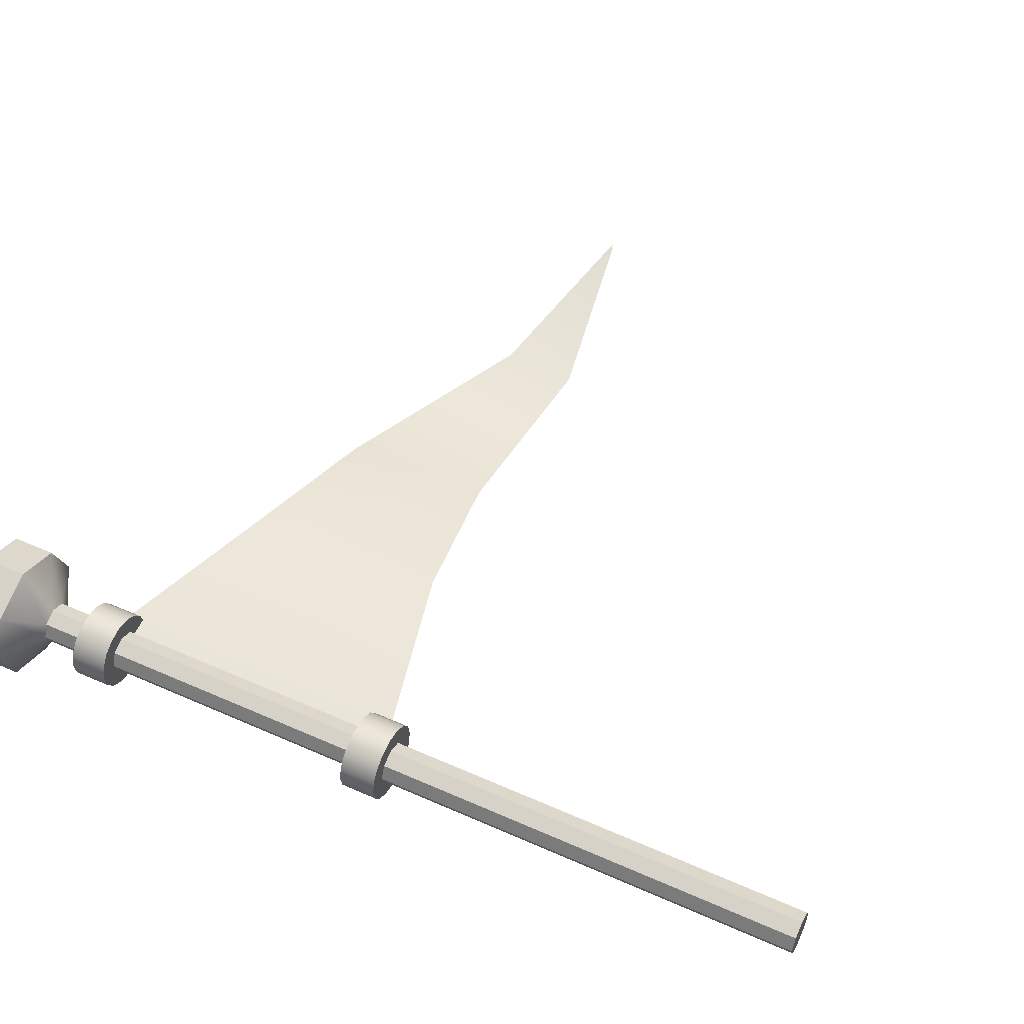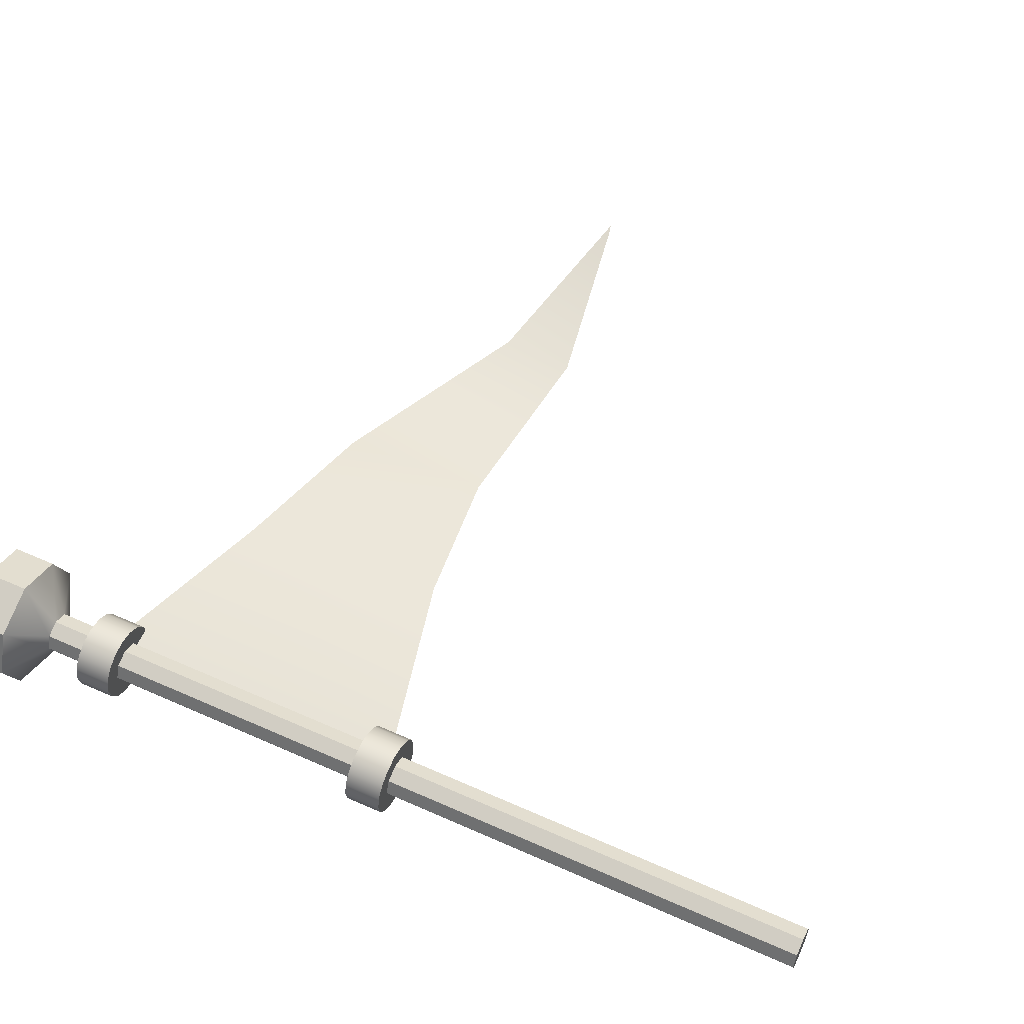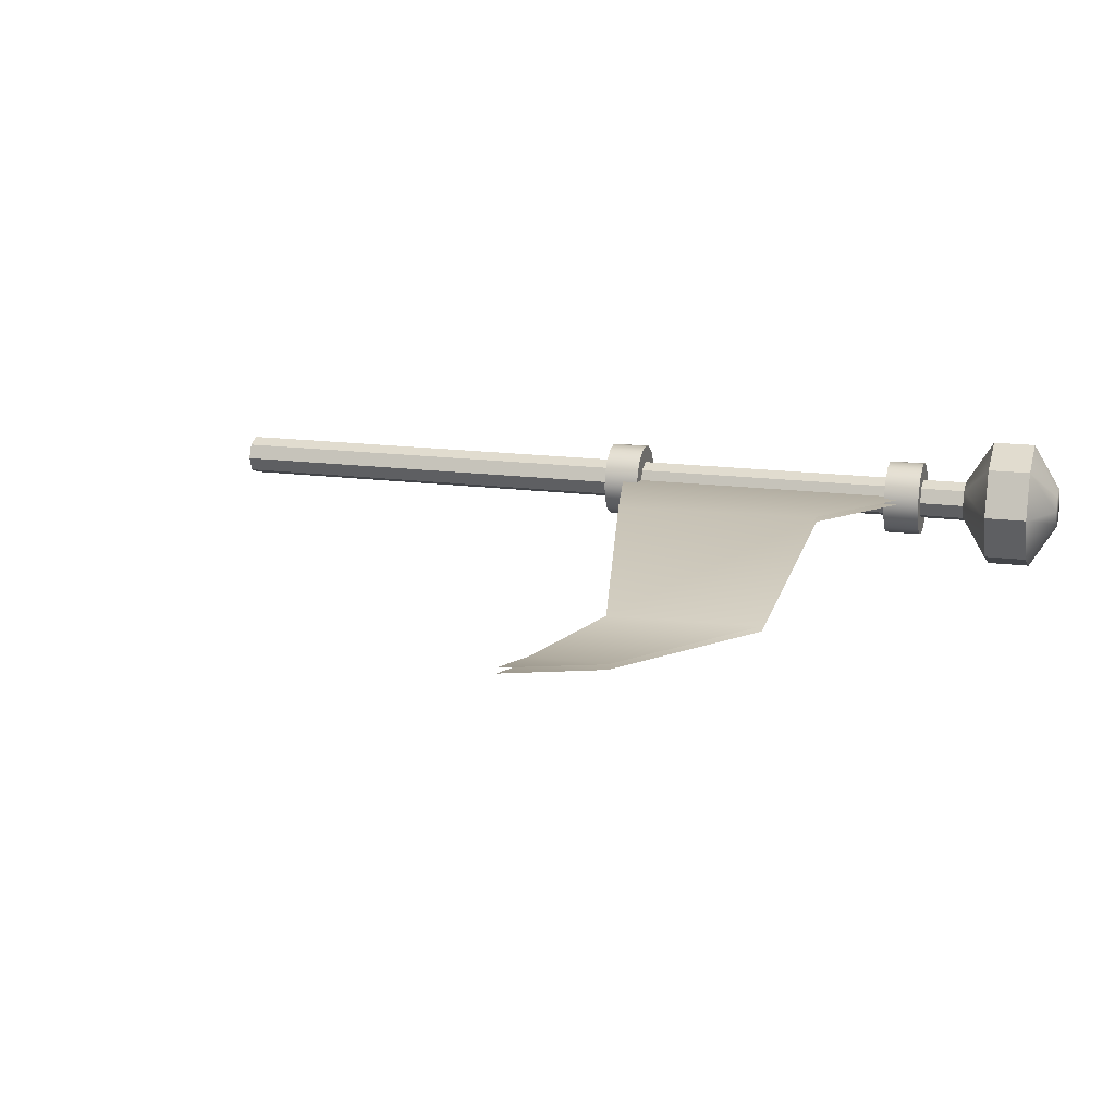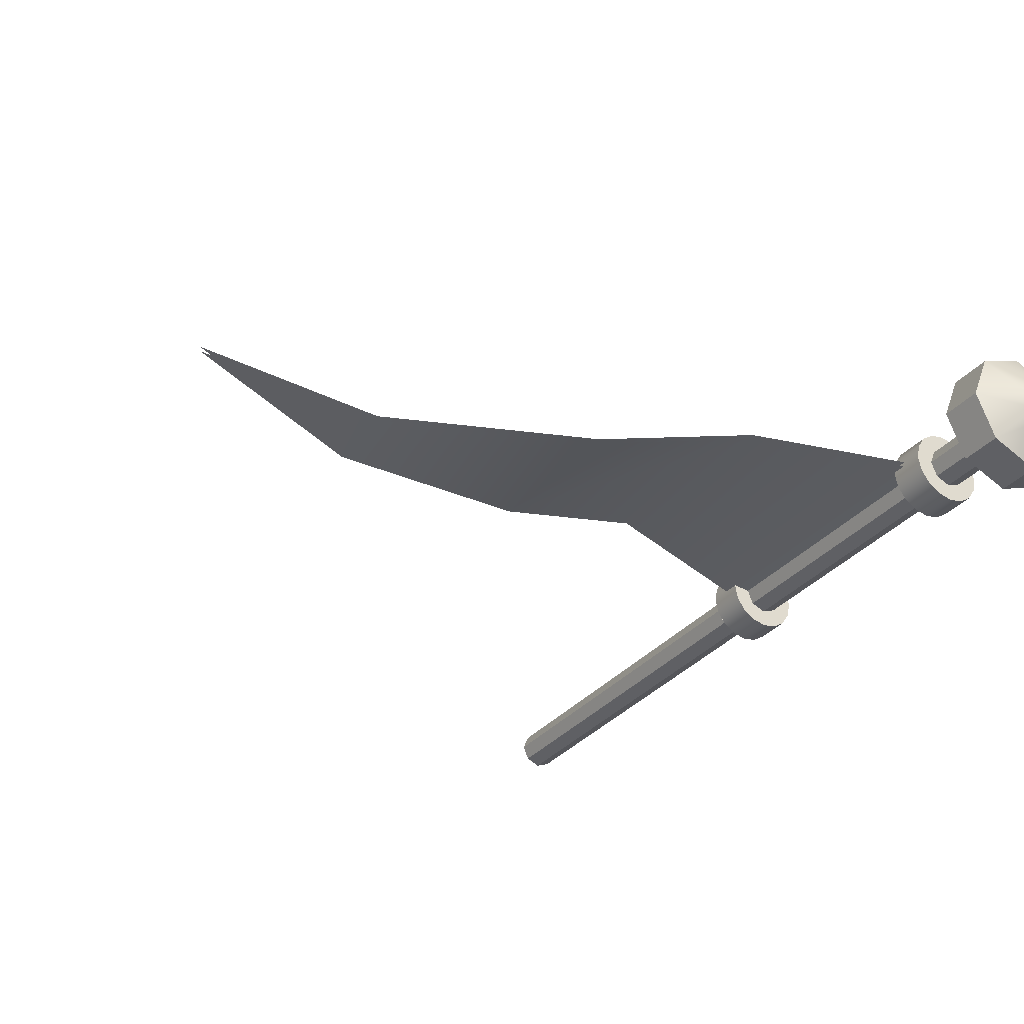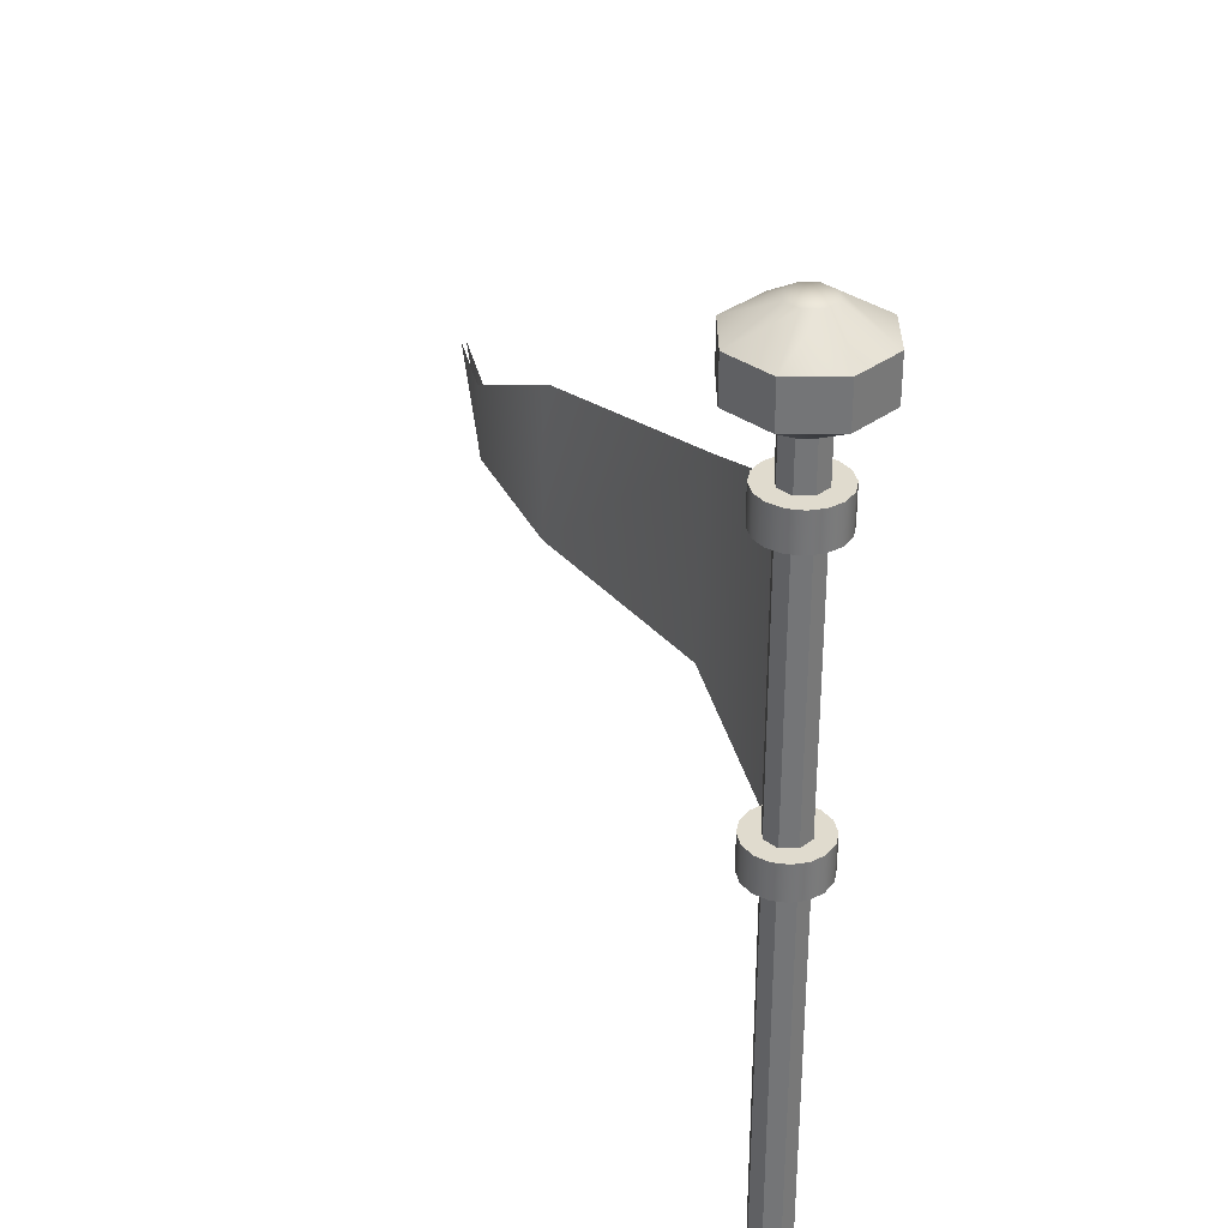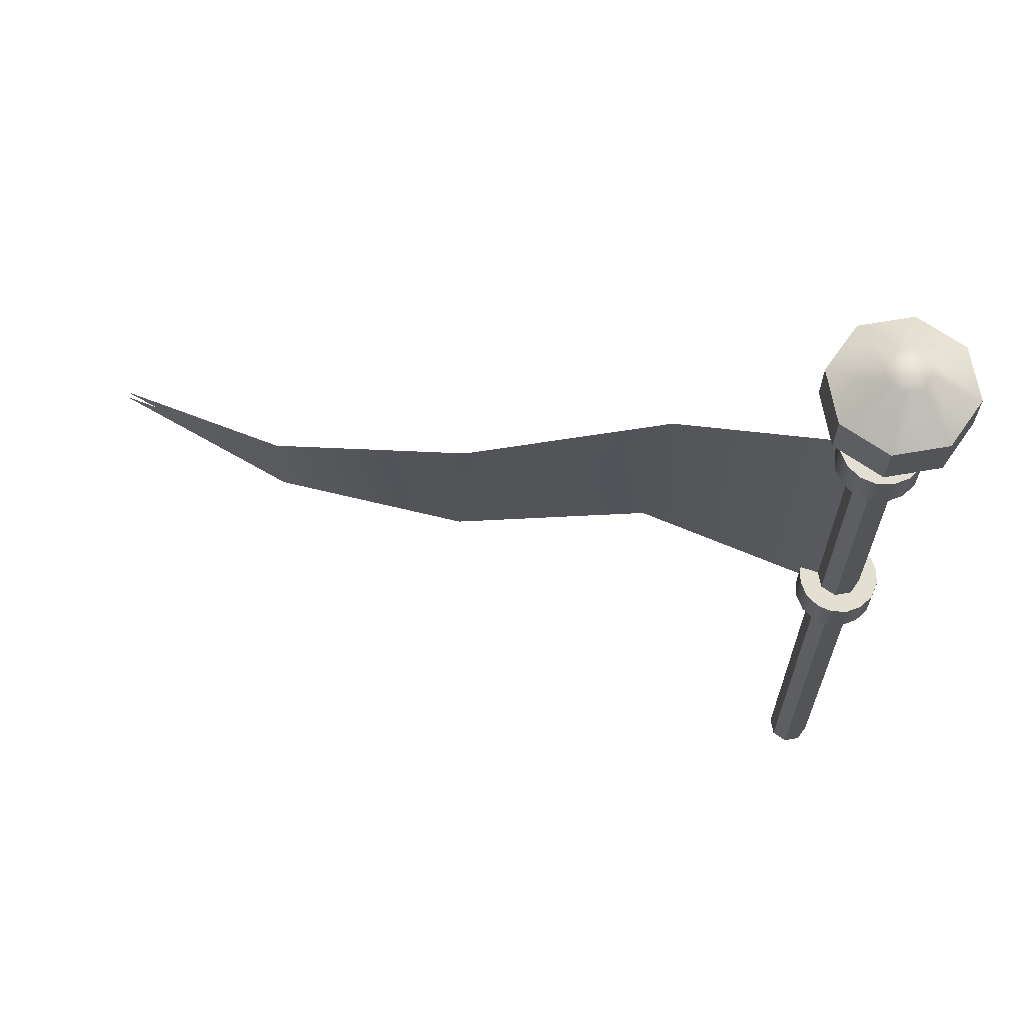
<metadata>
{"format":"obj","ext":"obj","renderer":"f3d","projection":"perspective","resolution":1024,"background":"white","views":[{"elev":51.6,"azim":-64.3,"up":"+Z"},{"elev":56.1,"azim":-64.9,"up":"+Z"},{"elev":15.6,"azim":105.8,"up":"+Z"},{"elev":-32.9,"azim":147.2,"up":"+Z"},{"elev":33.6,"azim":-113.0,"up":"+Y"},{"elev":66.4,"azim":-167.4,"up":"+Y"}]}
</metadata>
<code>
g Flag
v -0.0006305 0 -0.01867
v -0.0006305 1.107 -0.01867
v -0.02054 1.107 -0.02692
v -0.02054 0 -0.02692
v -0.02054 0 -0.02692
v -0.02054 1.107 -0.02692
v -0.04046 1.107 -0.01867
v -0.04046 0 -0.01867
v -0.04046 0 -0.01867
v -0.04046 1.107 -0.01867
v -0.0487 1.107 0.001239
v -0.0487 0 0.001239
v -0.0487 0 0.001239
v -0.0487 1.107 0.001239
v -0.04046 1.107 0.02115
v -0.04046 0 0.02115
v -0.04046 0 0.02115
v -0.04046 1.107 0.02115
v -0.02054 1.107 0.0294
v -0.02054 0 0.0294
v -0.02054 0 0.0294
v -0.02054 1.107 0.0294
v -0.0006305 1.107 0.02115
v -0.0006305 0 0.02115
v -0.0006305 0 0.02115
v -0.0006305 1.107 0.02115
v 0.007617 1.107 0.001239
v 0.007617 0 0.001239
v 0.007617 0 0.001239
v 0.007617 1.107 0.001239
v -0.0006305 1.107 -0.01867
v -0.0006305 0 -0.01867
v 0.04289 1.144 -0.06219
v 0.04289 1.202 -0.06219
v -0.02054 1.202 -0.08846
v -0.02054 1.144 -0.08846
v -0.02054 1.144 -0.08846
v -0.02054 1.202 -0.08846
v -0.08397 1.202 -0.06219
v -0.08397 1.144 -0.06219
v -0.08397 1.144 -0.06219
v -0.08397 1.202 -0.06219
v -0.1102 1.202 0.001239
v -0.1102 1.144 0.001239
v -0.1102 1.144 0.001239
v -0.1102 1.202 0.001239
v -0.08397 1.202 0.06467
v -0.08397 1.144 0.06467
v -0.08397 1.144 0.06467
v -0.08397 1.202 0.06467
v -0.02054 1.202 0.09094
v -0.02054 1.144 0.09094
v -0.02054 1.144 0.09094
v -0.02054 1.202 0.09094
v 0.04289 1.202 0.06467
v 0.04289 1.144 0.06467
v 0.04289 1.144 0.06467
v 0.04289 1.202 0.06467
v 0.06916 1.202 0.001239
v 0.06916 1.144 0.001239
v 0.06916 1.144 0.001239
v 0.06916 1.202 0.001239
v 0.04289 1.202 -0.06219
v 0.04289 1.144 -0.06219
v -0.0006305 1.107 -0.01867
v 0.04289 1.144 -0.06219
v -0.02054 1.144 -0.08846
v -0.02054 1.107 -0.02692
v -0.08397 1.144 -0.06219
v -0.04046 1.107 -0.01867
v -0.04046 1.24 -0.01867
v -0.08397 1.202 -0.06219
v -0.02054 1.202 -0.08846
v -0.02054 1.24 -0.02692
v -0.02054 1.24 0.001239
v 0.04289 1.202 -0.06219
v -0.0006305 1.24 -0.01867
v -0.0487 1.24 0.001239
v 0.007617 1.24 0.001239
v -0.04046 1.24 0.02115
v -0.0006305 1.24 0.02115
v -0.02054 1.24 0.0294
v -0.08397 1.202 0.06467
v -0.02054 1.202 0.09094
v 0.04289 1.202 0.06467
v -0.04046 1.107 -0.01867
v -0.08397 1.144 -0.06219
v -0.1102 1.144 0.001239
v -0.0487 1.107 0.001239
v -0.08397 1.144 0.06467
v -0.04046 1.107 0.02115
v -0.0487 1.24 0.001239
v -0.08397 1.202 -0.06219
v -0.04046 1.24 -0.01867
v -0.1102 1.202 0.001239
v -0.04046 1.24 0.02115
v -0.08397 1.202 0.06467
v -0.04046 1.107 0.02115
v -0.08397 1.144 0.06467
v -0.02054 1.144 0.09094
v -0.02054 1.107 0.0294
v 0.04289 1.144 0.06467
v -0.0006305 1.107 0.02115
v -0.0006305 1.107 0.02115
v 0.04289 1.144 0.06467
v 0.06916 1.144 0.001239
v 0.007617 1.107 0.001239
v 0.04289 1.144 -0.06219
v -0.0006305 1.107 -0.01867
v 0.007617 1.24 0.001239
v 0.04289 1.202 0.06467
v -0.0006305 1.24 0.02115
v 0.06916 1.202 0.001239
v -0.0006305 1.24 -0.01867
v 0.04289 1.202 -0.06219
v 0.01647 0.5797 -0.03577
v -0.0005121 0.6292 -0.04712
v -0.0005121 0.5797 -0.04712
v 0.01647 0.6292 -0.03577
v 0.02782 0.5797 -0.01879
v 0.02782 0.6292 -0.01879
v 0.0318 0.5797 0.001239
v 0.0318 0.6292 0.001239
v 0.02782 0.5797 0.02127
v 0.02782 0.6292 0.02127
v 0.01647 0.5797 0.03825
v 0.01647 0.6292 0.03825
v -0.0005121 0.5797 0.0496
v -0.0005121 0.6292 0.0496
v -0.0005121 0.5797 -0.04712
v -0.0005121 0.6292 -0.04712
v -0.02054 0.6292 -0.0511
v -0.02054 0.5797 -0.0511
v -0.04057 0.6292 -0.04712
v -0.04057 0.5797 -0.04712
v -0.04057 0.5797 -0.04712
v -0.04057 0.6292 -0.04712
v -0.05756 0.6292 -0.03577
v -0.05756 0.5797 -0.03577
v -0.0689 0.6292 -0.01879
v -0.0689 0.5797 -0.01879
v -0.07289 0.6292 0.001239
v -0.07289 0.5797 0.001239
v -0.0689 0.6292 0.02127
v -0.0689 0.5797 0.02127
v -0.05756 0.6292 0.03825
v -0.05756 0.5797 0.03825
v -0.04057 0.6292 0.0496
v -0.04057 0.5797 0.0496
v -0.04057 0.5797 0.0496
v -0.04057 0.6292 0.0496
v -0.02054 0.6292 0.05358
v -0.02054 0.5797 0.05358
v -0.0005121 0.6292 0.0496
v -0.0005121 0.5797 0.0496
v 0.01647 0.9958 -0.03577
v -0.0005121 1.045 -0.04712
v -0.0005121 0.9958 -0.04712
v 0.01647 1.045 -0.03577
v 0.02782 0.9958 -0.01879
v 0.02782 1.045 -0.01879
v 0.0318 0.9958 0.001239
v 0.0318 1.045 0.001239
v 0.02782 0.9958 0.02127
v 0.02782 1.045 0.02127
v 0.01647 0.9958 0.03825
v 0.01647 1.045 0.03825
v -0.0005121 0.9958 0.0496
v -0.0005121 1.045 0.0496
v -0.0005121 0.9958 -0.04712
v -0.0005121 1.045 -0.04712
v -0.02054 1.045 -0.0511
v -0.02054 0.9958 -0.0511
v -0.04057 1.045 -0.04712
v -0.04057 0.9958 -0.04712
v -0.04057 0.9958 -0.04712
v -0.04057 1.045 -0.04712
v -0.05756 1.045 -0.03577
v -0.05756 0.9958 -0.03577
v -0.0689 1.045 -0.01879
v -0.0689 0.9958 -0.01879
v -0.07289 1.045 0.001239
v -0.07289 0.9958 0.001239
v -0.0689 1.045 0.02127
v -0.0689 0.9958 0.02127
v -0.05756 1.045 0.03825
v -0.05756 0.9958 0.03825
v -0.04057 1.045 0.0496
v -0.04057 0.9958 0.0496
v -0.04057 0.9958 0.0496
v -0.04057 1.045 0.0496
v -0.02054 1.045 0.05358
v -0.02054 0.9958 0.05358
v -0.0005121 1.045 0.0496
v -0.0005121 0.9958 0.0496
v 0.02782 1.045 0.02127
v -0.02054 1.045 0.001239
v 0.0318 1.045 0.001239
v 0.01647 1.045 0.03825
v 0.02782 1.045 -0.01879
v -0.0005121 1.045 0.0496
v 0.01647 1.045 -0.03577
v -0.02054 1.045 0.05358
v -0.0005121 1.045 -0.04712
v -0.04057 1.045 0.0496
v -0.02054 1.045 -0.0511
v -0.05756 1.045 0.03825
v -0.04057 1.045 -0.04712
v -0.0689 1.045 0.02127
v -0.05756 1.045 -0.03577
v -0.07289 1.045 0.001239
v -0.0689 1.045 -0.01879
v 0.0318 0.9958 0.001239
v -0.02054 0.9958 0.001239
v 0.02782 0.9958 0.02127
v 0.02782 0.9958 -0.01879
v 0.01647 0.9958 0.03825
v 0.01647 0.9958 -0.03577
v -0.0005121 0.9958 0.0496
v -0.0005121 0.9958 -0.04712
v -0.02054 0.9958 0.05358
v -0.02054 0.9958 -0.0511
v -0.04057 0.9958 0.0496
v -0.04057 0.9958 -0.04712
v -0.05756 0.9958 0.03825
v -0.05756 0.9958 -0.03577
v -0.0689 0.9958 0.02127
v -0.0689 0.9958 -0.01879
v -0.07289 0.9958 0.001239
v 0.02782 0.6292 0.02127
v -0.02054 0.6292 0.001239
v 0.0318 0.6292 0.001239
v 0.01647 0.6292 0.03825
v 0.02782 0.6292 -0.01879
v -0.0005121 0.6292 0.0496
v 0.01647 0.6292 -0.03577
v -0.02054 0.6292 0.05358
v -0.0005121 0.6292 -0.04712
v -0.04057 0.6292 0.0496
v -0.02054 0.6292 -0.0511
v -0.05756 0.6292 0.03825
v -0.04057 0.6292 -0.04712
v -0.0689 0.6292 0.02127
v -0.05756 0.6292 -0.03577
v -0.07289 0.6292 0.001239
v -0.0689 0.6292 -0.01879
v 0.0318 0.5797 0.001239
v -0.02054 0.5797 0.001239
v 0.02782 0.5797 0.02127
v 0.02782 0.5797 -0.01879
v 0.01647 0.5797 0.03825
v 0.01647 0.5797 -0.03577
v -0.0005121 0.5797 0.0496
v -0.0005121 0.5797 -0.04712
v -0.02054 0.5797 0.05358
v -0.02054 0.5797 -0.0511
v -0.04057 0.5797 0.0496
v -0.04057 0.5797 -0.04712
v -0.05756 0.5797 0.03825
v -0.05756 0.5797 -0.03577
v -0.0689 0.5797 0.02127
v -0.0689 0.5797 -0.01879
v -0.07289 0.5797 0.001239
v 0.007617 0 0.001239
v -0.02054 0 0.001239
v -0.0006305 0 0.02115
v -0.0006305 0 -0.01867
v -0.02054 0 0.0294
v -0.02054 0 -0.02692
v -0.04046 0 0.02115
v -0.04046 0 -0.01867
v -0.0487 0 0.001239
v 6.104e-07 0.6004 0.006811
v 6.104e-07 1.028 0.006811
v 0.2326 0.9322 0.02911
v 0.2546 0.658 0.02911
v 0.4893 0.7022 -0.05604
v 0.4789 0.907 -0.05604
v 0.7383 0.6694 -0.03739
v 0.7409 0.77 -0.03739
v 0.9734 0.702 0.02594
v 6.104e-07 0.6004 -2.228e-07
v 0.2326 0.9322 0.0223
v 6.104e-07 1.028 -2.228e-07
v 0.2546 0.658 0.0223
v 0.4893 0.7022 -0.06285
v 0.4789 0.907 -0.06285
v 0.7383 0.6694 -0.0442
v 0.7409 0.77 -0.0442
v 0.9734 0.702 0.01913
g Flag_0
f 3 2 1
f 4 3 1
f 7 6 5
f 8 7 5
f 11 10 9
f 12 11 9
f 15 14 13
f 16 15 13
f 19 18 17
f 20 19 17
f 23 22 21
f 24 23 21
f 27 26 25
f 28 27 25
f 31 30 29
f 32 31 29
f 35 34 33
f 36 35 33
f 39 38 37
f 40 39 37
f 43 42 41
f 44 43 41
f 47 46 45
f 48 47 45
f 51 50 49
f 52 51 49
f 55 54 53
f 56 55 53
f 59 58 57
f 60 59 57
f 63 62 61
f 64 63 61
f 67 66 65
f 68 67 65
f 69 67 68
f 70 69 68
f 73 72 71
f 74 73 71
f 71 75 74
f 76 73 74
f 77 76 74
f 74 75 77
f 78 75 71
f 77 75 79
f 80 75 78
f 79 75 81
f 82 75 80
f 81 75 82
f 80 83 82
f 83 84 82
f 82 84 81
f 84 85 81
f 88 87 86
f 89 88 86
f 90 88 89
f 91 90 89
f 94 93 92
f 93 95 92
f 92 95 96
f 95 97 96
f 100 99 98
f 101 100 98
f 102 100 101
f 103 102 101
f 106 105 104
f 107 106 104
f 108 106 107
f 109 108 107
f 112 111 110
f 111 113 110
f 110 113 114
f 113 115 114
f 118 117 116
f 117 119 116
f 116 119 120
f 119 121 120
f 120 121 122
f 121 123 122
f 122 123 124
f 123 125 124
f 124 125 126
f 125 127 126
f 126 127 128
f 127 129 128
f 132 131 130
f 133 132 130
f 134 132 133
f 135 134 133
f 138 137 136
f 139 138 136
f 140 138 139
f 141 140 139
f 142 140 141
f 143 142 141
f 144 142 143
f 145 144 143
f 146 144 145
f 147 146 145
f 148 146 147
f 149 148 147
f 152 151 150
f 153 152 150
f 154 152 153
f 155 154 153
f 158 157 156
f 157 159 156
f 156 159 160
f 159 161 160
f 160 161 162
f 161 163 162
f 162 163 164
f 163 165 164
f 164 165 166
f 165 167 166
f 166 167 168
f 167 169 168
f 172 171 170
f 173 172 170
f 174 172 173
f 175 174 173
f 178 177 176
f 179 178 176
f 180 178 179
f 181 180 179
f 182 180 181
f 183 182 181
f 184 182 183
f 185 184 183
f 186 184 185
f 187 186 185
f 188 186 187
f 189 188 187
f 192 191 190
f 193 192 190
f 194 192 193
f 195 194 193
f 198 197 196
f 196 197 199
f 200 197 198
f 199 197 201
f 202 197 200
f 201 197 203
f 204 197 202
f 203 197 205
f 206 197 204
f 205 197 207
f 208 197 206
f 207 197 209
f 210 197 208
f 209 197 211
f 212 197 210
f 211 197 212
f 215 214 213
f 213 214 216
f 217 214 215
f 216 214 218
f 219 214 217
f 218 214 220
f 221 214 219
f 220 214 222
f 223 214 221
f 222 214 224
f 225 214 223
f 224 214 226
f 227 214 225
f 226 214 228
f 229 214 227
f 228 214 229
f 232 231 230
f 230 231 233
f 234 231 232
f 233 231 235
f 236 231 234
f 235 231 237
f 238 231 236
f 237 231 239
f 240 231 238
f 239 231 241
f 242 231 240
f 241 231 243
f 244 231 242
f 243 231 245
f 246 231 244
f 245 231 246
f 249 248 247
f 247 248 250
f 251 248 249
f 250 248 252
f 253 248 251
f 252 248 254
f 255 248 253
f 254 248 256
f 257 248 255
f 256 248 258
f 259 248 257
f 258 248 260
f 261 248 259
f 260 248 262
f 263 248 261
f 262 248 263
f 266 265 264
f 264 265 267
f 268 265 266
f 267 265 269
f 270 265 268
f 269 265 271
f 272 265 270
f 271 265 272
g Flag_1
f 275 274 273
f 276 275 273
f 276 277 275
f 277 278 275
f 277 279 278
f 279 280 278
f 279 281 280
f 284 283 282
f 283 285 282
f 286 285 283
f 287 286 283
f 288 286 287
f 289 288 287
f 290 288 289

</code>
